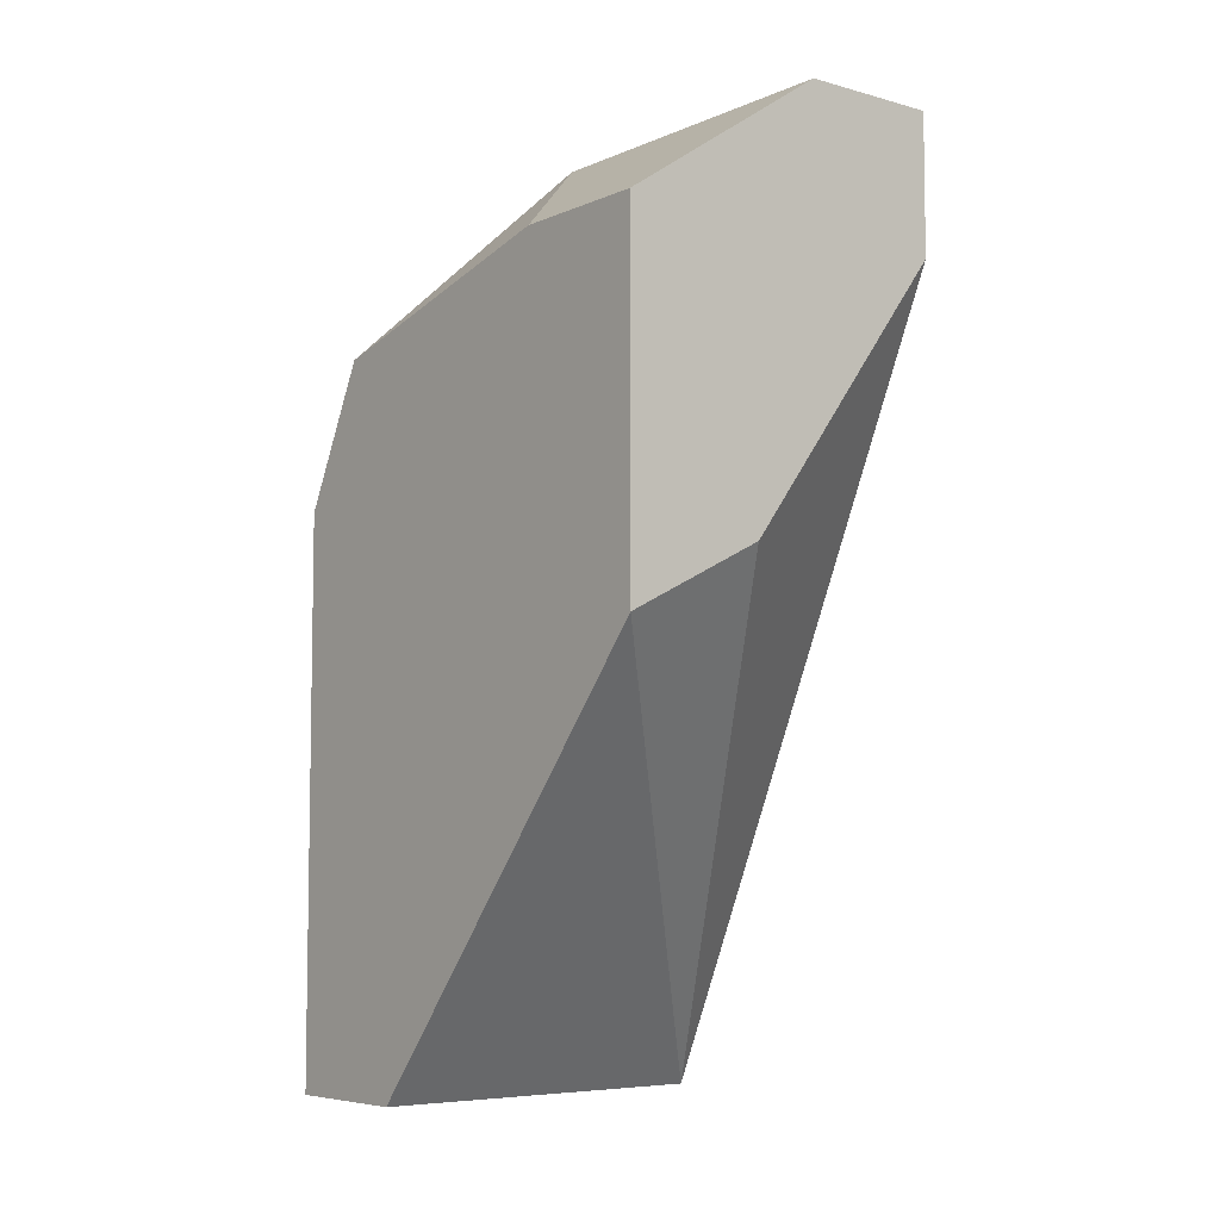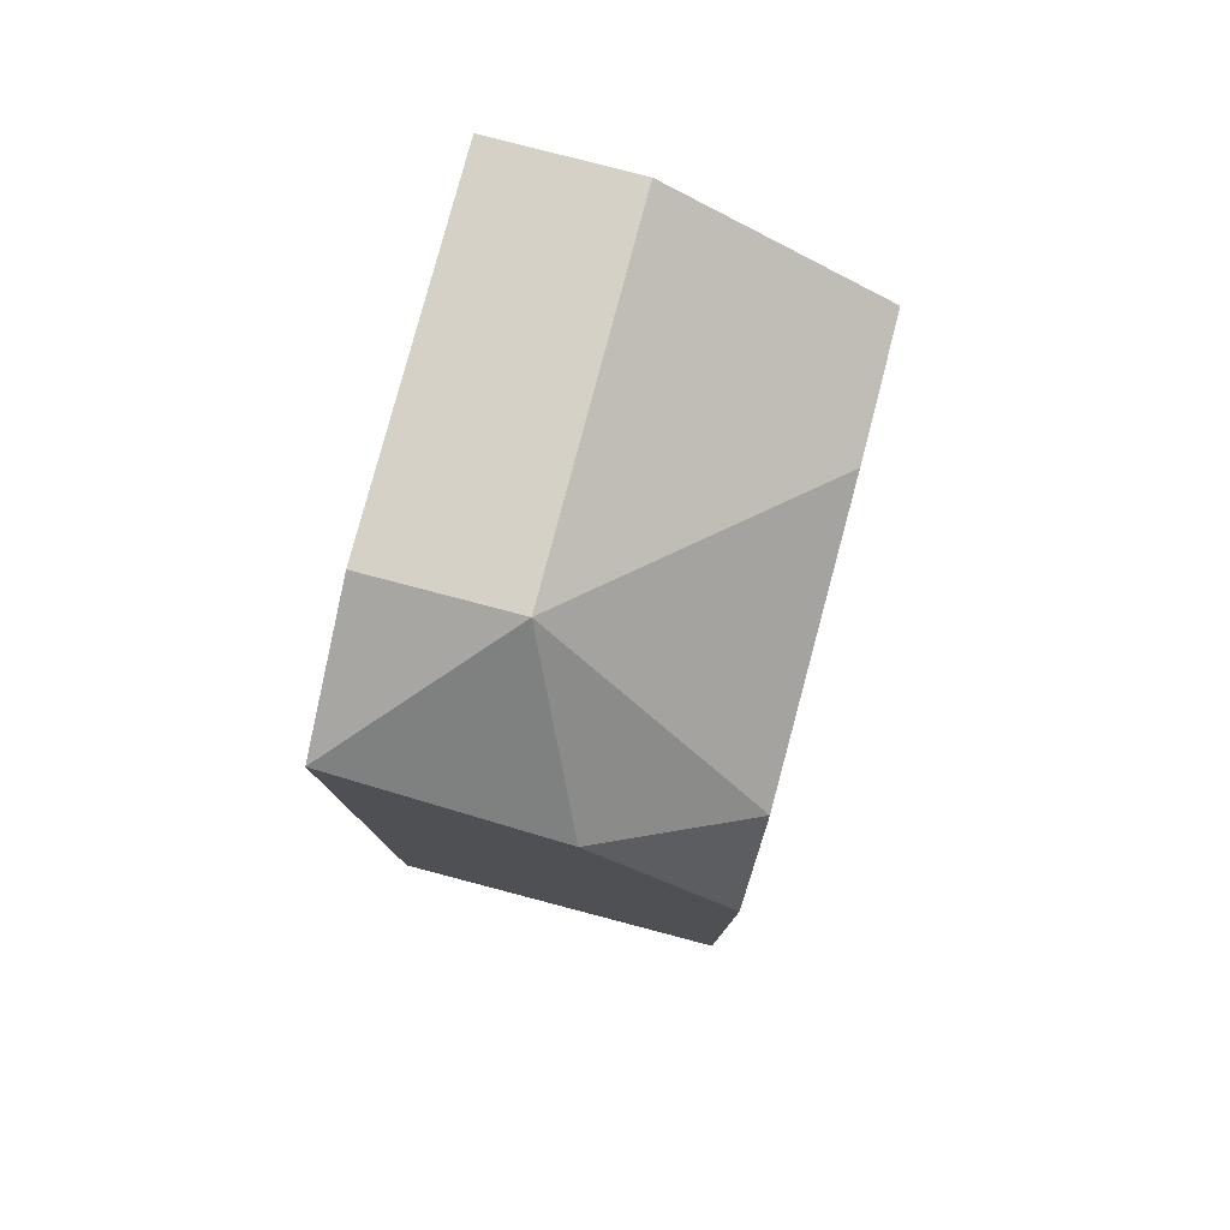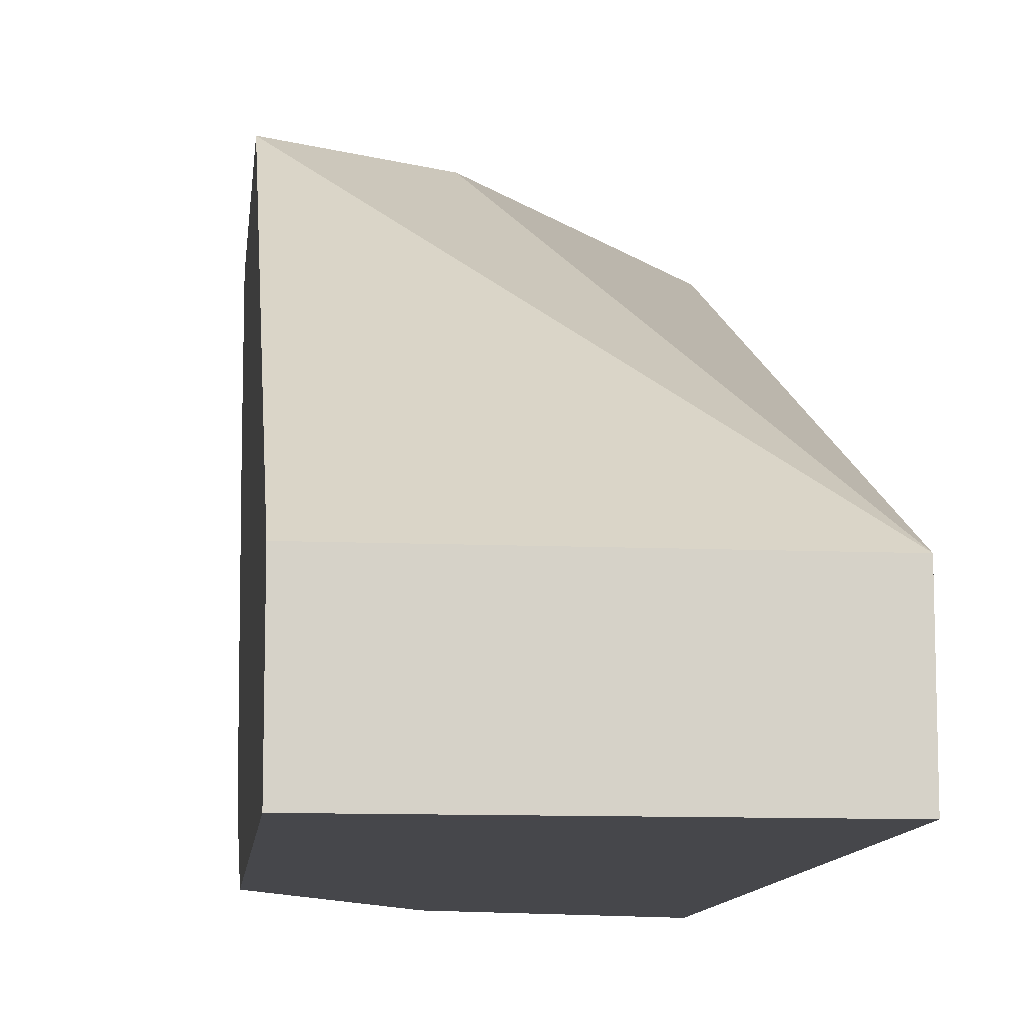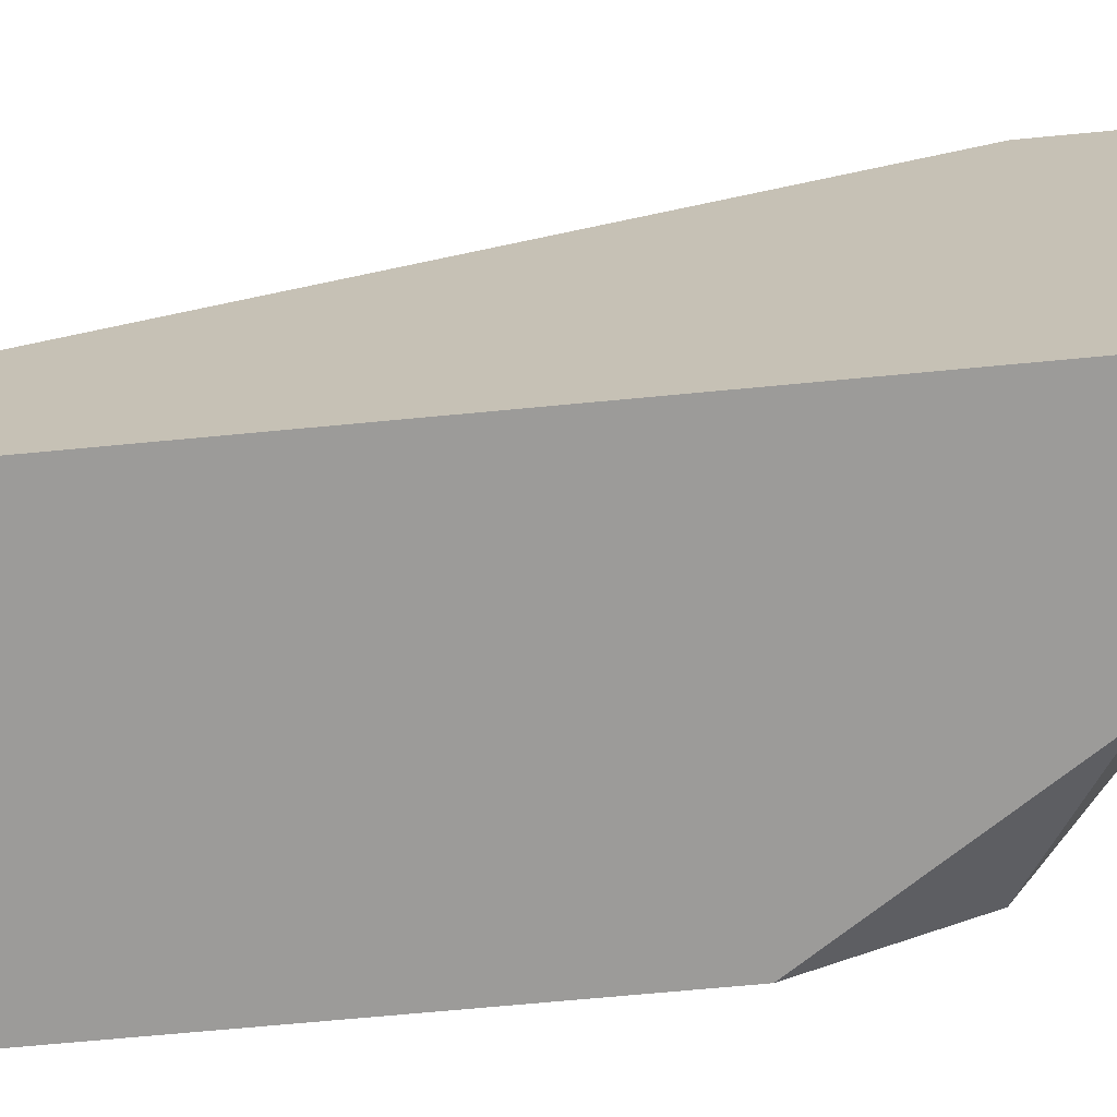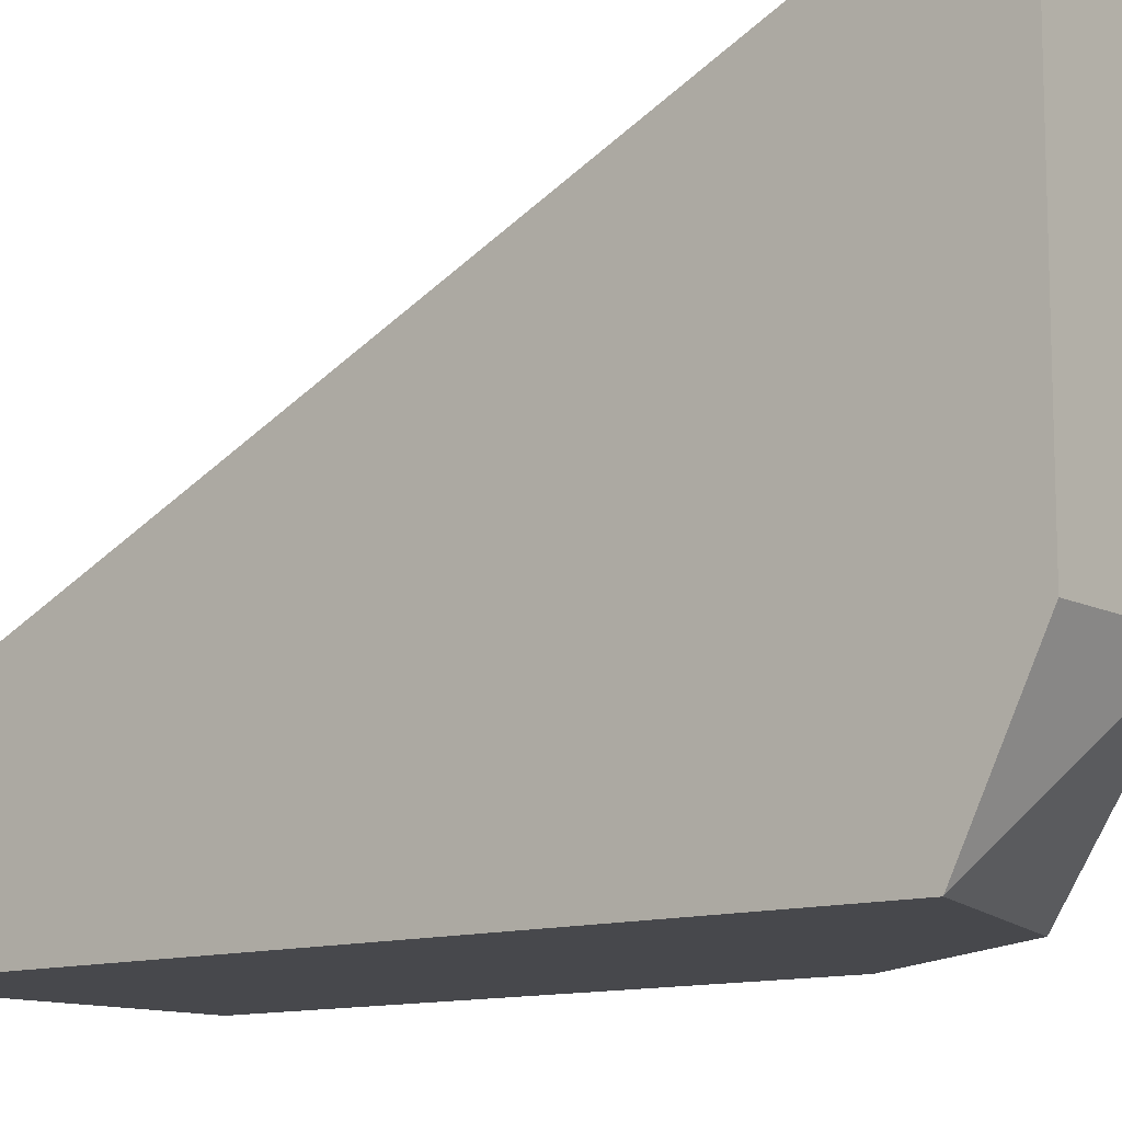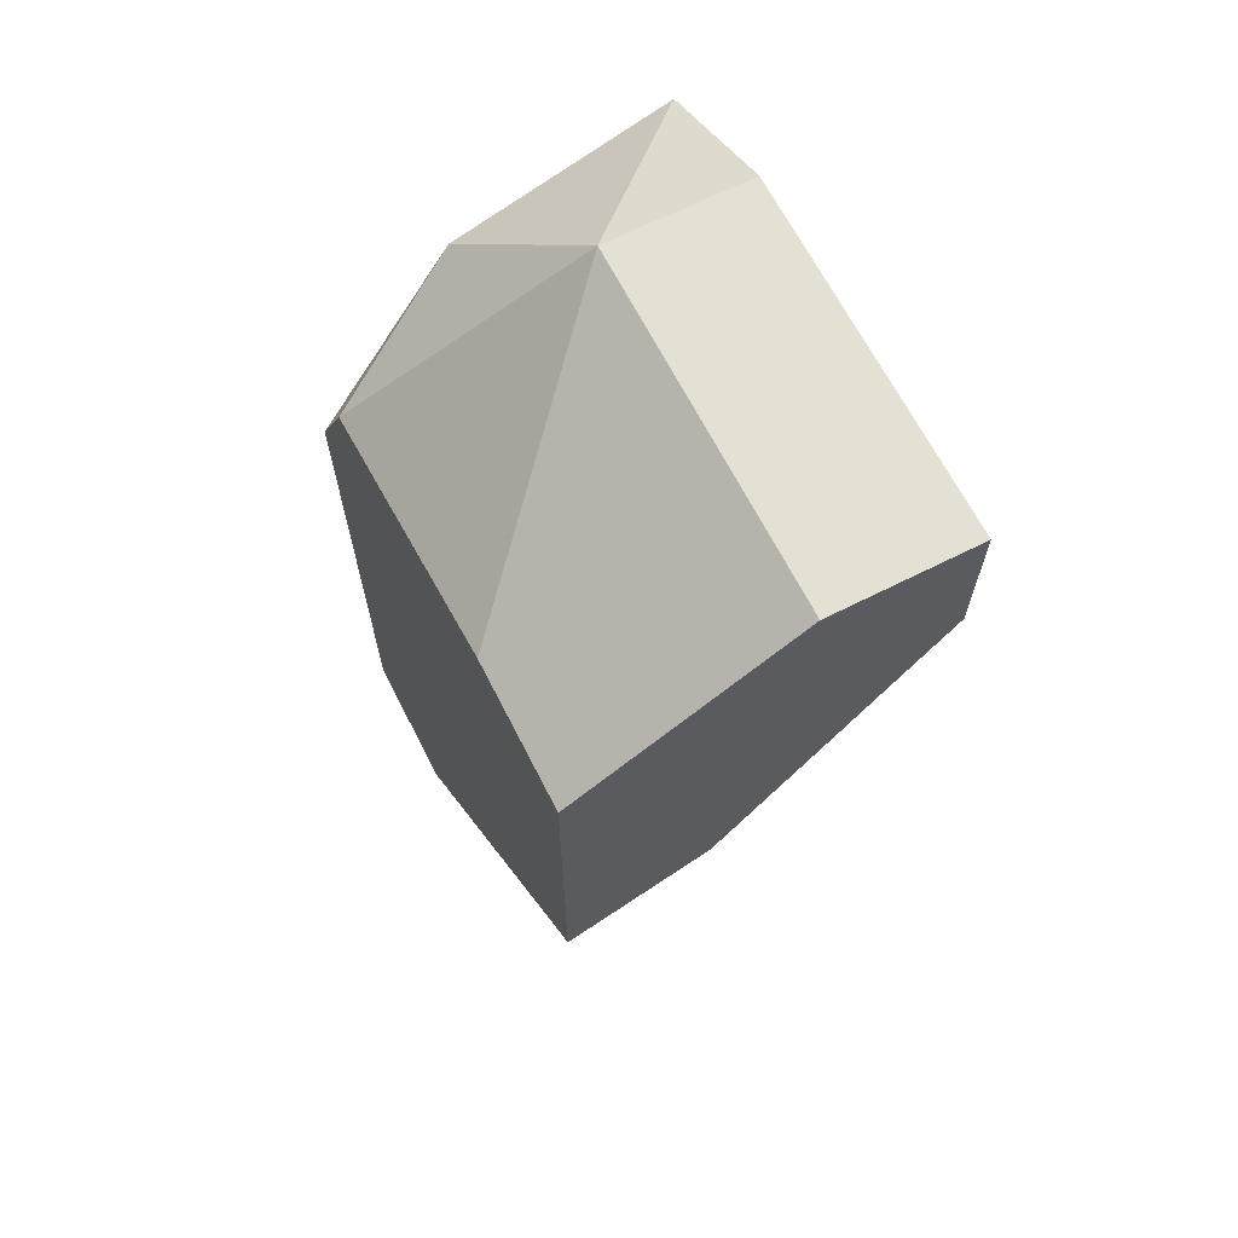
<metadata>
{"format":"obj","ext":"obj","renderer":"f3d","projection":"perspective","resolution":1024,"background":"white","views":[{"elev":-6.4,"azim":-38.7,"up":"+Y"},{"elev":78.7,"azim":-165.3,"up":"+Y"},{"elev":-10.8,"azim":-6.0,"up":"+Z"},{"elev":-69.9,"azim":95.4,"up":"+Z"},{"elev":-11.6,"azim":129.4,"up":"+Z"},{"elev":66.1,"azim":-26.9,"up":"+Y"}]}
</metadata>
<code>
v 0.001524 0.01758 -0.01258
v 0.001524 0.01758 -0.02104
v -0.003552 -0.004426 -0.02104
v -0.003552 -0.004426 -0.02442
v -0.003552 0.0125 -0.02273
v -0.003552 0.01419 -0.01596
v -0.003552 0.01419 -0.01258
v -0.003552 0.009112 -0.02442
v -0.003552 0.005731 -0.01258
v -0.000167 0.01419 -0.02442
v -0.000167 0.00742 -0.01258
v 0.00491 0.01758 -0.01258
v 0.00491 0.01758 -0.02104
v 0.00491 -0.004426 -0.02104
v 0.00491 -0.004426 -0.02442
v 0.00491 0.01419 -0.01258
v 0.00491 0.01588 -0.02442
f 2 5 6
f 13 12 14
f 9 8 4
f 8 9 7
f 9 12 7
f 13 14 17
f 4 8 17
f 4 17 15
f 14 4 15
f 17 14 15
f 12 13 2
f 13 17 2
f 14 9 3
f 4 14 3
f 9 4 3
f 14 12 16
f 12 9 16
f 8 7 5
f 9 14 11
f 14 16 11
f 16 9 11
f 7 12 1
f 12 2 1
f 2 7 1
f 17 8 10
f 2 17 10
f 8 5 10
f 5 2 10
f 7 2 6
f 5 7 6

</code>
